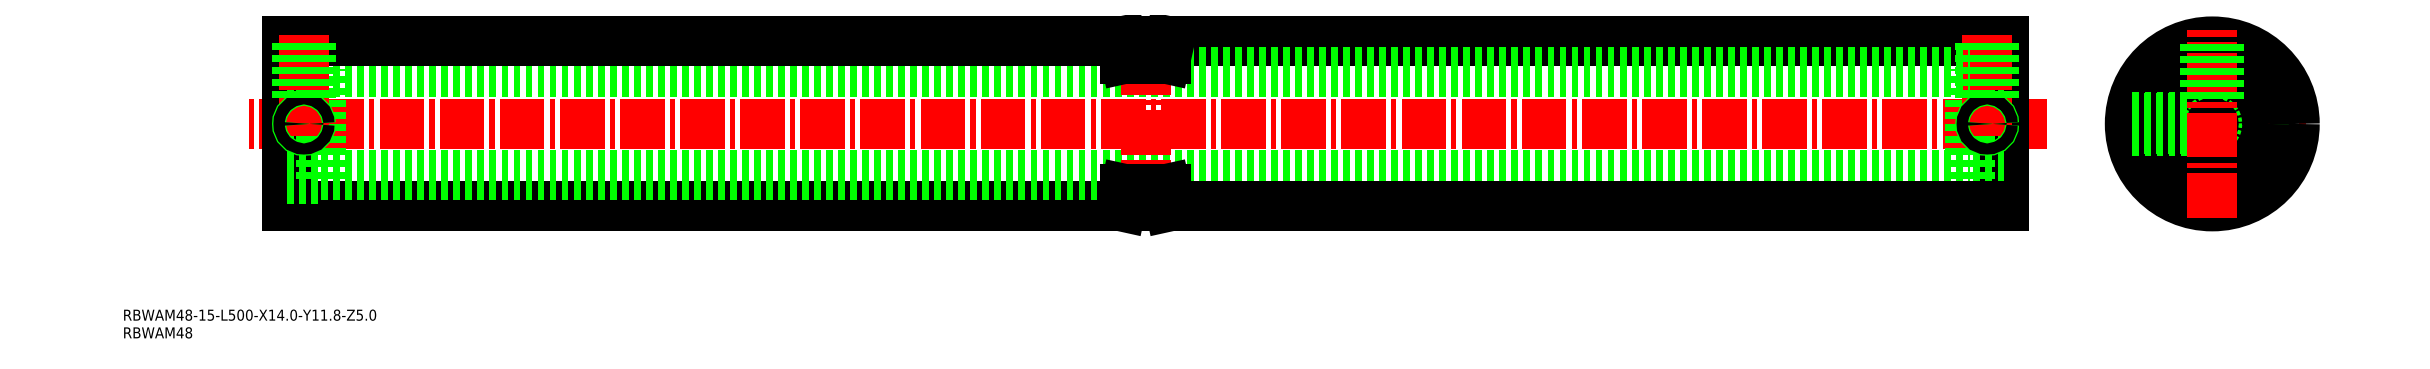
<metadata>
{"format":"dxf","ext":"dxf","renderer":"ezdxf+matplotlib","layout":"modelspace","background":"white","min_lineweight":24,"dpi":150}
</metadata>
<code>
0
SECTION
2
ENTITIES
0
TEXT
8
0
10
55.59
20
210.9
30
0
40
3.2
1
RBWAM48-15-L500-X14-Y11.8-Z5
0
TEXT
8
0
10
55.59
20
205.8
30
0
40
3.2
1
RBWAM48
0
LINE
8
0
10
103.4
20
244.2
30
0
11
346.4
21
244.2
31
0
0
LINE
8
0
10
603.4
20
244.2
30
0
11
603.4
21
292.2
31
0
0
LINE
8
0
10
603.4
20
292.2
30
0
11
360.4
21
292.2
31
0
0
LINE
8
0
10
103.4
20
292.2
30
0
11
103.4
21
244.2
31
0
0
LINE
8
CENTER
10
615.9
20
268.2
30
0
11
90.85
21
268.2
31
0
0
LINE
8
0
10
603.4
20
276.7
30
0
11
603.4
21
259.7
31
0
0
LINE
8
0
10
113.4
20
253.2
30
0
11
593.4
21
253.2
31
0
0
LINE
8
0
10
593.4
20
252.2
30
0
11
593.4
21
284.2
31
0
0
LINE
8
0
10
603.4
20
260.7
30
0
11
593.4
21
260.7
31
0
0
LINE
8
0
10
603.4
20
275.7
30
0
11
593.4
21
275.7
31
0
0
LINE
8
0
10
603.4
20
252.2
30
0
11
593.4
21
252.2
31
0
0
LINE
8
0
10
603.4
20
284.2
30
0
11
593.4
21
284.2
31
0
0
LINE
8
CENTER
10
598.4
20
294.2
30
0
11
598.4
21
264.7
31
0
0
LINE
8
0
10
113.4
20
283.2
30
0
11
593.4
21
283.2
31
0
0
LINE
8
CENTER
10
636.6
20
268.2
30
0
11
691.1
21
268.2
31
0
0
CIRCLE
8
0
10
663.9
20
268.2
30
0
40
24
0
CIRCLE
8
0
10
663.9
20
268.2
30
0
40
7.5
0
CIRCLE
8
0
10
663.9
20
268.2
30
0
40
15
0
CIRCLE
8
0
10
663.9
20
268.2
30
0
40
16
0
LINE
8
CENTER
10
663.9
20
240.9
30
0
11
663.9
21
295.4
31
0
0
LINE
8
CENTER
10
353.4
20
241.7
30
0
11
353.4
21
294.7
31
0
0
LINE
8
0
10
346.4
20
244.2
30
0
11
347.5
21
249.2
31
0
0
LINE
8
0
10
347.5
20
249.2
30
0
11
359.3
21
249.2
31
0
0
LINE
8
0
10
359.3
20
249.2
30
0
11
360.4
21
244.2
31
0
0
LINE
8
0
10
360.4
20
244.2
30
0
11
603.4
21
244.2
31
0
0
LINE
8
0
10
346.4
20
292.2
30
0
11
347.5
21
287.2
31
0
0
LINE
8
0
10
347.5
20
287.2
30
0
11
359.3
21
287.2
31
0
0
LINE
8
0
10
359.3
20
287.2
30
0
11
360.4
21
292.2
31
0
0
LINE
8
0
10
346.4
20
292.2
30
0
11
103.4
21
292.2
31
0
0
LINE
8
0
10
103.4
20
276.7
30
0
11
103.4
21
259.7
31
0
0
LINE
8
0
10
113.4
20
252.2
30
0
11
113.4
21
284.2
31
0
0
LINE
8
0
10
103.4
20
260.7
30
0
11
113.4
21
260.7
31
0
0
LINE
8
0
10
103.4
20
275.7
30
0
11
113.4
21
275.7
31
0
0
LINE
8
0
10
103.4
20
252.2
30
0
11
113.4
21
252.2
31
0
0
LINE
8
0
10
103.4
20
284.2
30
0
11
113.4
21
284.2
31
0
0
LINE
8
CENTER
10
108.4
20
294.2
30
0
11
108.4
21
264.7
31
0
0
CIRCLE
8
0
10
598.4
20
268.2
30
0
40
2
0
CIRCLE
8
0
10
598.4
20
268.2
30
0
40
1.621
0
LINE
8
0
10
600.4
20
275.7
30
0
11
600.4
21
292.2
31
0
0
LINE
8
0
10
600
20
275.7
30
0
11
600
21
292.2
31
0
0
LINE
8
0
10
596.7
20
275.7
30
0
11
596.7
21
292.2
31
0
0
LINE
8
0
10
596.4
20
275.7
30
0
11
596.4
21
292.2
31
0
0
LINE
8
0
10
665.9
20
275.4
30
0
11
665.9
21
292.1
31
0
0
LINE
8
0
10
665.5
20
275.5
30
0
11
665.5
21
292.1
31
0
0
LINE
8
0
10
662.3
20
275.5
30
0
11
662.3
21
292.1
31
0
0
LINE
8
0
10
661.9
20
275.4
30
0
11
661.9
21
292.1
31
0
0
LINE
8
0
10
656.6
20
270.2
30
0
11
640
21
270.2
31
0
0
LINE
8
0
10
656.6
20
269.8
30
0
11
639.9
21
269.8
31
0
0
LINE
8
0
10
656.6
20
266.6
30
0
11
639.9
21
266.6
31
0
0
LINE
8
0
10
656.6
20
266.2
30
0
11
640
21
266.2
31
0
0
CIRCLE
8
0
10
108.4
20
268.2
30
0
40
2
0
CIRCLE
8
0
10
108.4
20
268.2
30
0
40
1.621
0
LINE
8
0
10
106.4
20
275.7
30
0
11
106.4
21
292.2
31
0
0
LINE
8
0
10
106.7
20
275.7
30
0
11
106.7
21
292.2
31
0
0
LINE
8
0
10
110
20
275.7
30
0
11
110
21
292.2
31
0
0
LINE
8
0
10
110.4
20
275.7
30
0
11
110.4
21
292.2
31
0
0
ENDSEC
0
EOF

</code>
